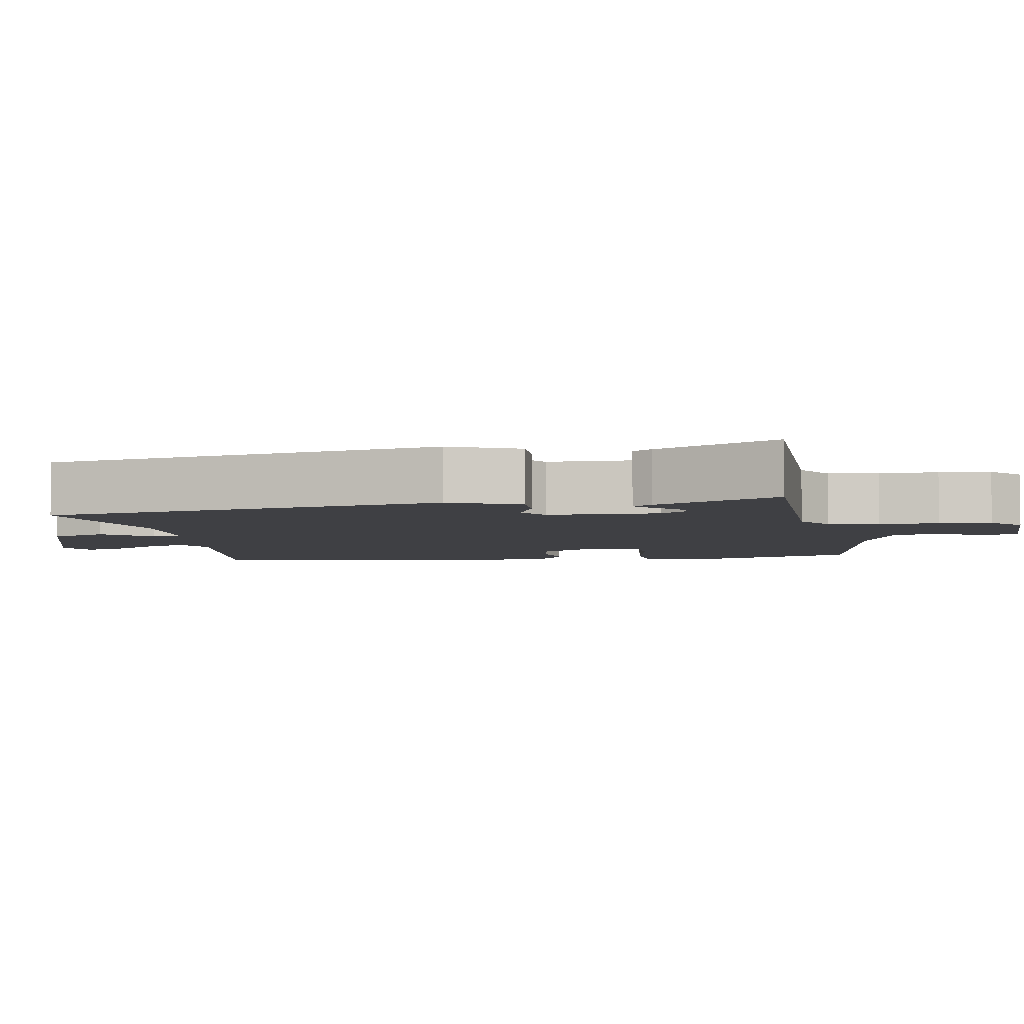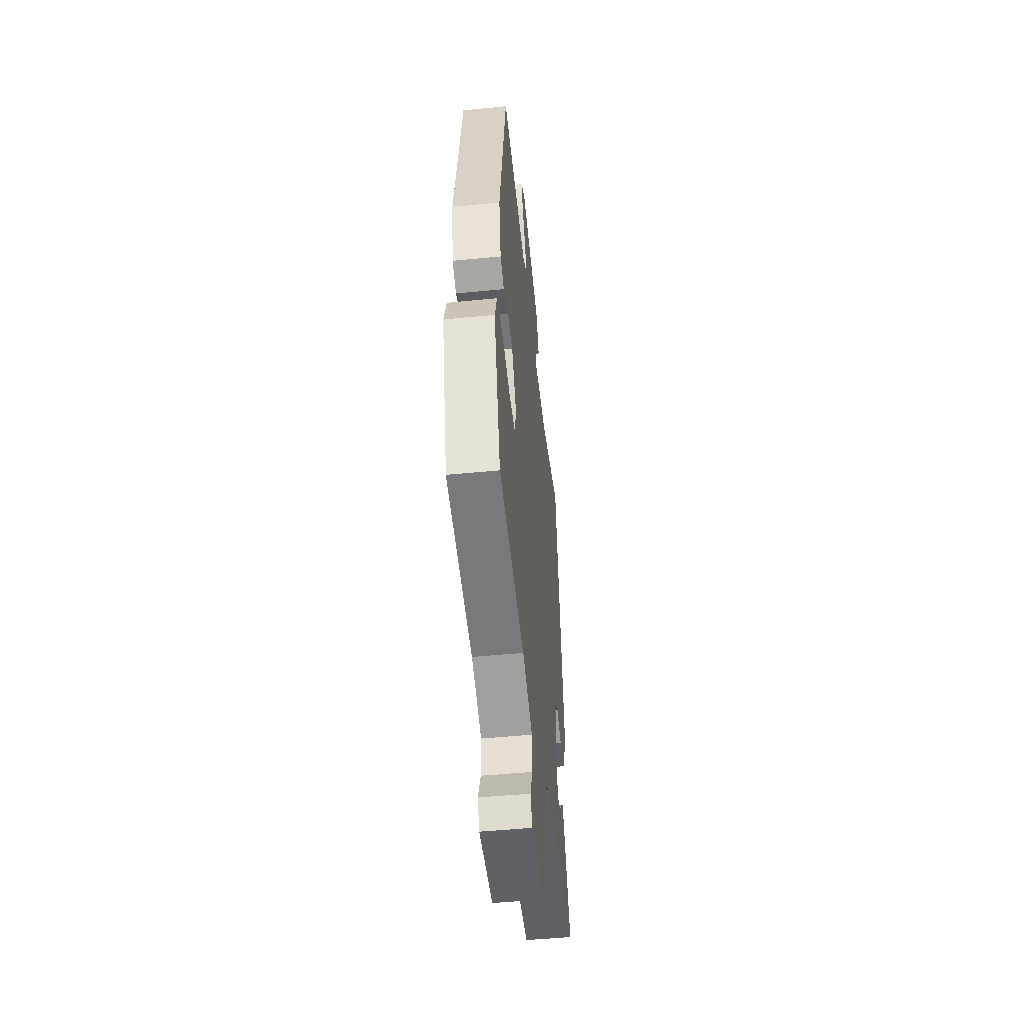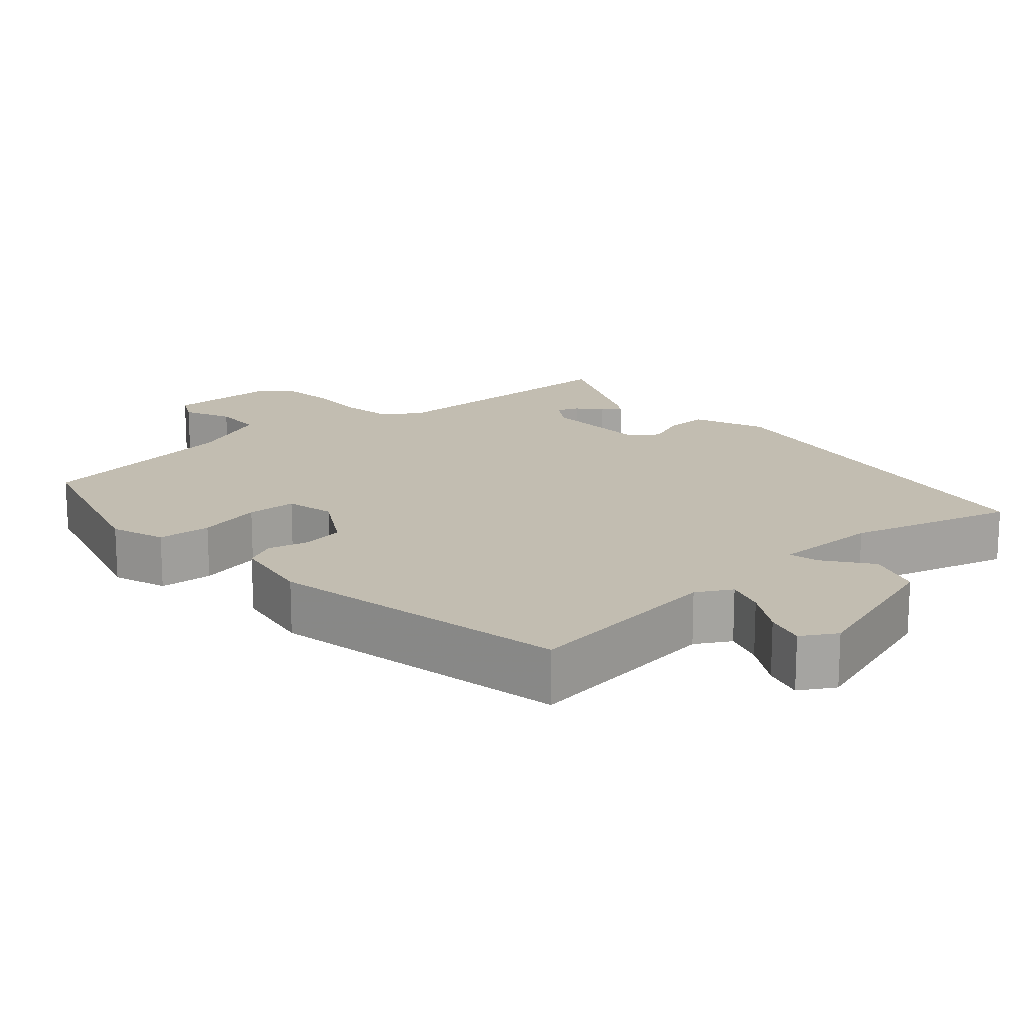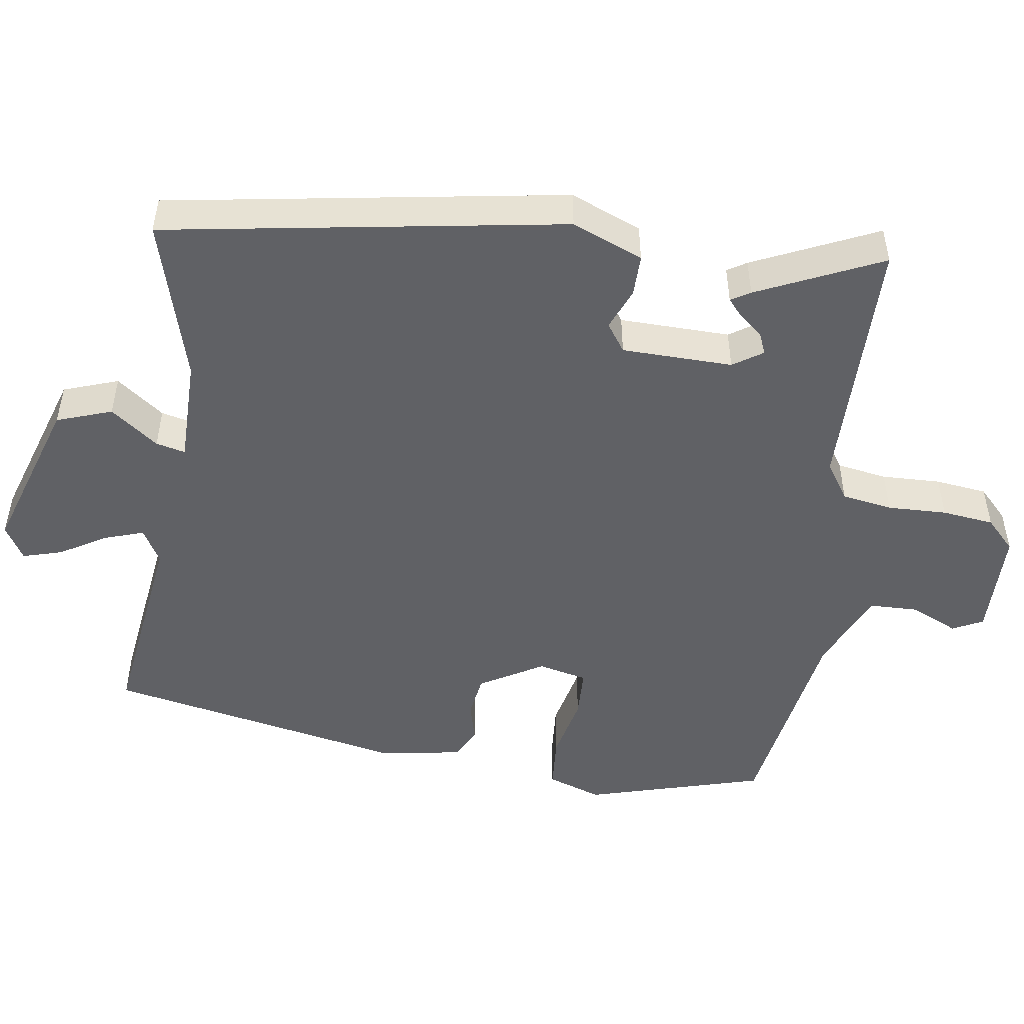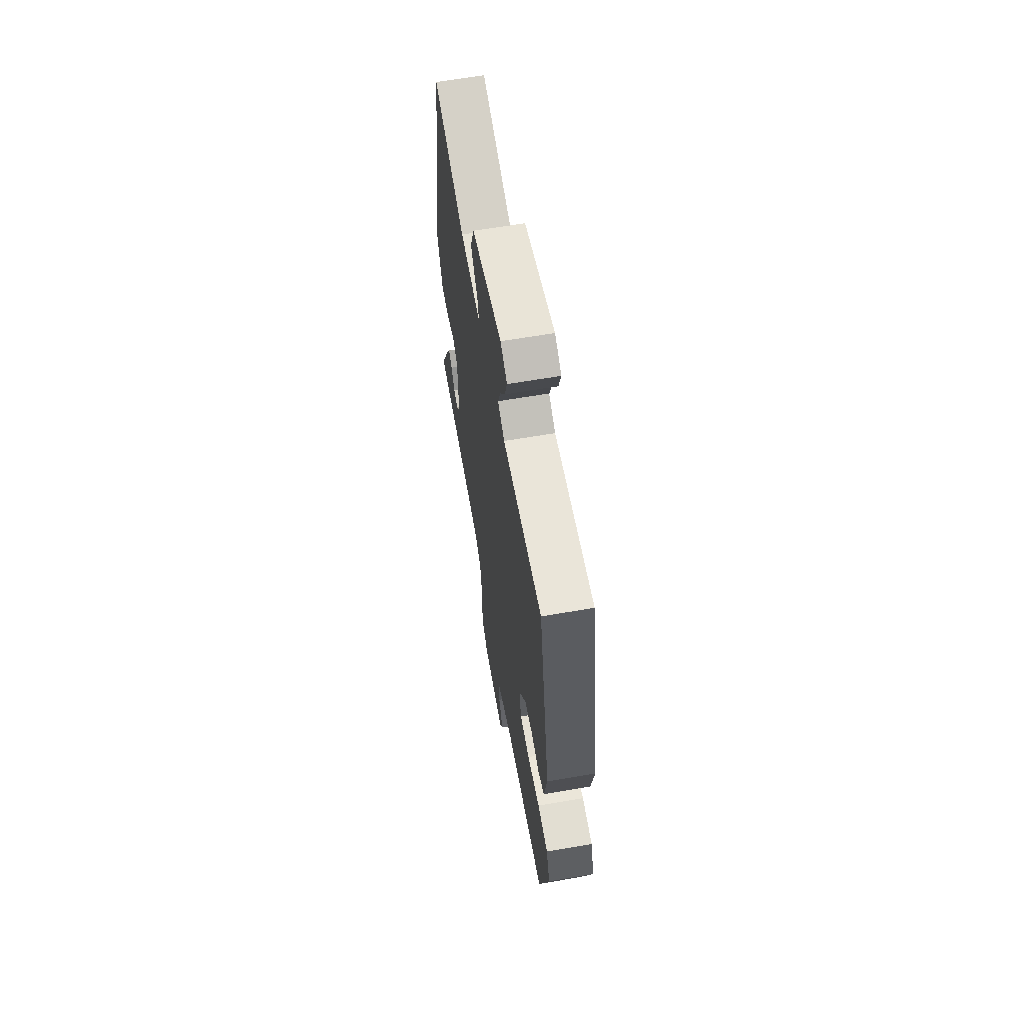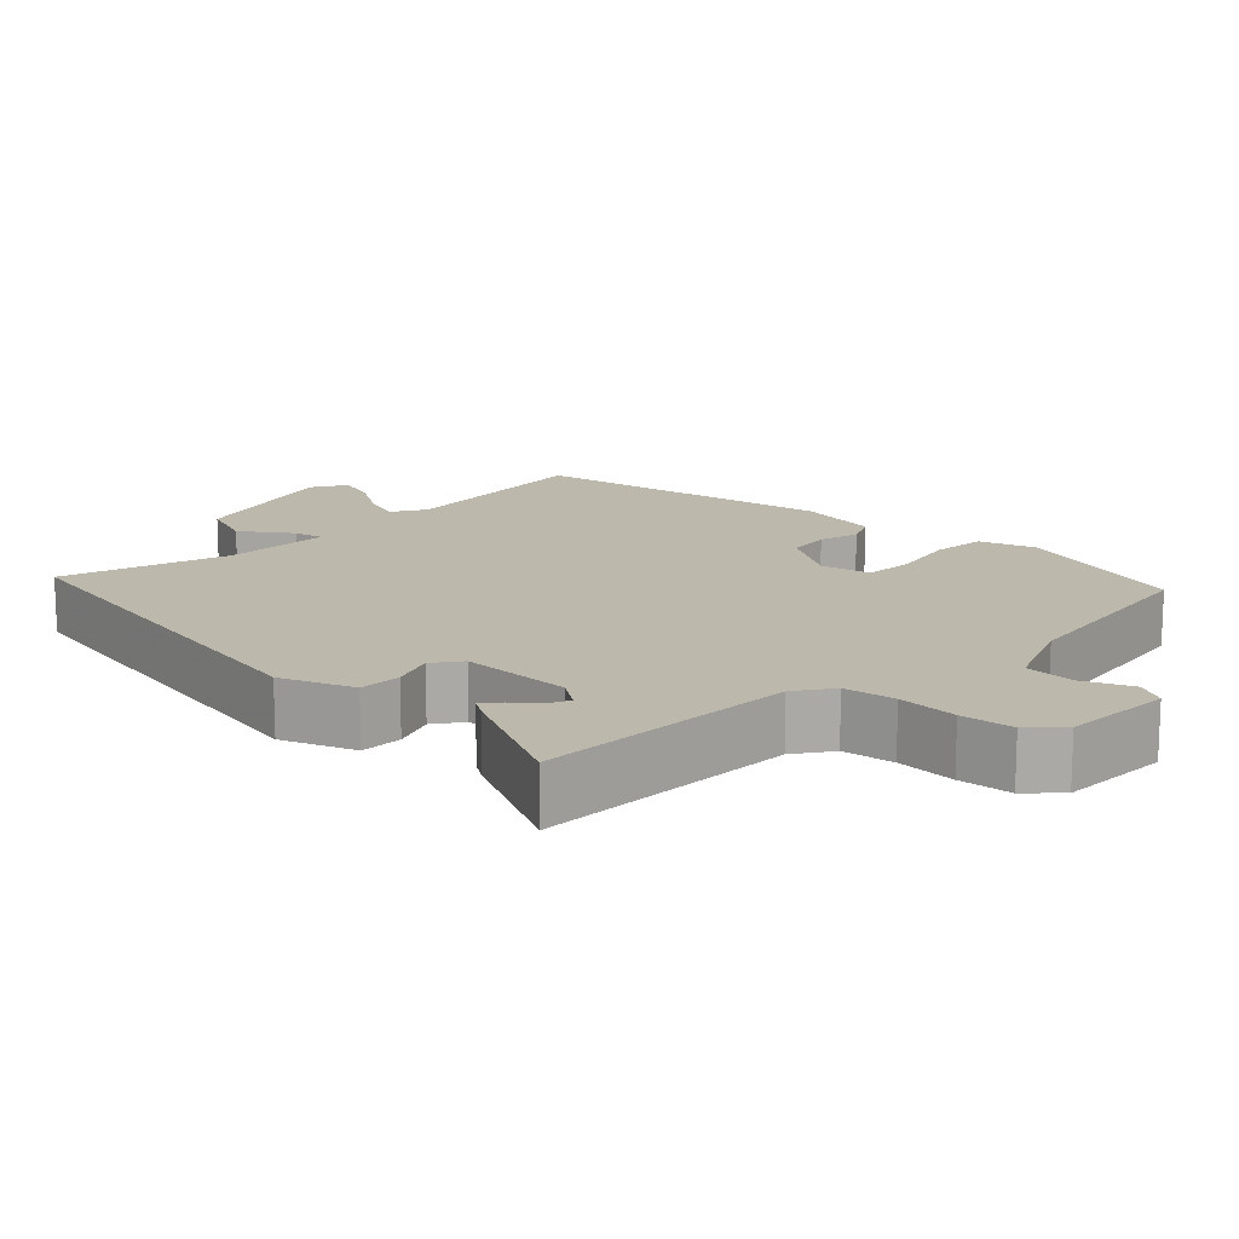
<metadata>
{"format":"obj","ext":"obj","renderer":"f3d","projection":"perspective","resolution":1024,"background":"white","views":[{"elev":-5.1,"azim":99.3,"up":"+Y"},{"elev":-49.3,"azim":-83.8,"up":"+Z"},{"elev":16.9,"azim":-41.8,"up":"+Y"},{"elev":-49.6,"azim":81.2,"up":"+Y"},{"elev":63.5,"azim":-99.9,"up":"+Z"},{"elev":14.8,"azim":134.7,"up":"+Y"}]}
</metadata>
<code>
v -0.421 0.07 0.509
v -0.143 0.07 0.474
v -0.096 0.07 0.501
v -0.114 0.07 0.554
v -0.152 0.07 0.617
v -0.168 0.07 0.671
v -0.121 0.07 0.699
v 0.094 0.07 0.631
v 0.121 0.07 0.556
v 0.073 0.07 0.491
v 0.064 0.07 0.451
v 0.209 0.07 0.452
v 0.432 0.07 0.517
v 0.525 0.07 -0.026
v 0.486 0.07 -0.123
v 0.429 0.07 -0.123
v 0.372 0.07 -0.1
v 0.334 0.07 -0.127
v 0.332 0.07 -0.278
v 0.359 0.07 -0.318
v 0.388 0.07 -0.306
v 0.415 0.07 -0.273
v 0.438 0.07 -0.253
v 0.454 0.07 -0.279
v 0.533 0.07 -0.448
v 0.177 0.07 -0.454
v 0.127 0.07 -0.488
v 0.116 0.07 -0.557
v 0.119 0.07 -0.638
v 0.111 0.07 -0.709
v 0.07 0.07 -0.749
v -0.08 0.07 -0.752
v -0.101 0.07 -0.711
v -0.072 0.07 -0.646
v -0.074 0.07 -0.579
v -0.185 0.07 -0.532
v -0.471 0.07 -0.488
v -0.542 0.07 -0.245
v -0.517 0.07 -0.171
v -0.444 0.07 -0.165
v -0.356 0.07 -0.184
v -0.288 0.07 -0.181
v -0.273 0.07 -0.114
v -0.324 0.07 -0.028
v -0.382 0.07 -0.02
v -0.436 0.07 -0.034
v -0.479 0.07 -0.013
v -0.499 0.07 0.099
v -0.421 0 0.509
v -0.143 0 0.474
v -0.096 0 0.501
v -0.114 0 0.554
v -0.152 0 0.617
v -0.168 0 0.671
v -0.121 0 0.699
v 0.094 0 0.631
v 0.121 0 0.556
v 0.073 0 0.491
v 0.064 0 0.451
v 0.209 0 0.452
v 0.432 0 0.517
v 0.525 0 -0.026
v 0.486 0 -0.123
v 0.429 0 -0.123
v 0.372 0 -0.1
v 0.334 0 -0.127
v 0.332 0 -0.278
v 0.359 0 -0.318
v 0.388 0 -0.306
v 0.415 0 -0.273
v 0.438 0 -0.253
v 0.454 0 -0.279
v 0.533 0 -0.448
v 0.177 0 -0.454
v 0.127 0 -0.488
v 0.116 0 -0.557
v 0.119 0 -0.638
v 0.111 0 -0.709
v 0.07 0 -0.749
v -0.08 0 -0.752
v -0.101 0 -0.711
v -0.072 0 -0.646
v -0.074 0 -0.579
v -0.185 0 -0.532
v -0.471 0 -0.488
v -0.542 0 -0.245
v -0.517 0 -0.171
v -0.444 0 -0.165
v -0.356 0 -0.184
v -0.288 0 -0.181
v -0.273 0 -0.114
v -0.324 0 -0.028
v -0.382 0 -0.02
v -0.436 0 -0.034
v -0.479 0 -0.013
v -0.499 0 0.099
f 45 46 47 48
f 44 45 48 1
f 43 44 1 2
f 38 39 40 41
f 36 37 38 41
f 35 36 41 42
f 31 32 33 34
f 31 34 35
f 28 29 30 31
f 27 28 31 35
f 26 27 35 42
f 21 22 23 24
f 20 21 24 25
f 14 15 16 17
f 12 13 14 17
f 11 12 17 18
f 7 8 9 10
f 7 10 11
f 4 5 6 7
f 3 4 7 11
f 43 2 3 11
f 20 25 26 42
f 19 20 42 43
f 11 18 19 43
f 96 95 94 93
f 49 96 93 92
f 50 49 92 91
f 89 88 87 86
f 89 86 85 84
f 90 89 84 83
f 82 81 80 79
f 83 82 79
f 79 78 77 76
f 83 79 76 75
f 90 83 75 74
f 72 71 70 69
f 73 72 69 68
f 65 64 63 62
f 65 62 61 60
f 66 65 60 59
f 58 57 56 55
f 59 58 55
f 55 54 53 52
f 59 55 52 51
f 59 51 50 91
f 90 74 73 68
f 91 90 68 67
f 91 67 66 59
f 1 49 50 2
f 2 50 51 3
f 3 51 52 4
f 4 52 53 5
f 5 53 54 6
f 6 54 55 7
f 7 55 56 8
f 8 56 57 9
f 9 57 58 10
f 10 58 59 11
f 11 59 60 12
f 12 60 61 13
f 13 61 62 14
f 14 62 63 15
f 15 63 64 16
f 16 64 65 17
f 17 65 66 18
f 18 66 67 19
f 19 67 68 20
f 20 68 69 21
f 21 69 70 22
f 22 70 71 23
f 23 71 72 24
f 24 72 73 25
f 25 73 74 26
f 26 74 75 27
f 27 75 76 28
f 28 76 77 29
f 29 77 78 30
f 30 78 79 31
f 31 79 80 32
f 32 80 81 33
f 33 81 82 34
f 34 82 83 35
f 35 83 84 36
f 36 84 85 37
f 37 85 86 38
f 38 86 87 39
f 39 87 88 40
f 40 88 89 41
f 41 89 90 42
f 42 90 91 43
f 43 91 92 44
f 44 92 93 45
f 45 93 94 46
f 46 94 95 47
f 47 95 96 48
f 48 96 49 1

</code>
